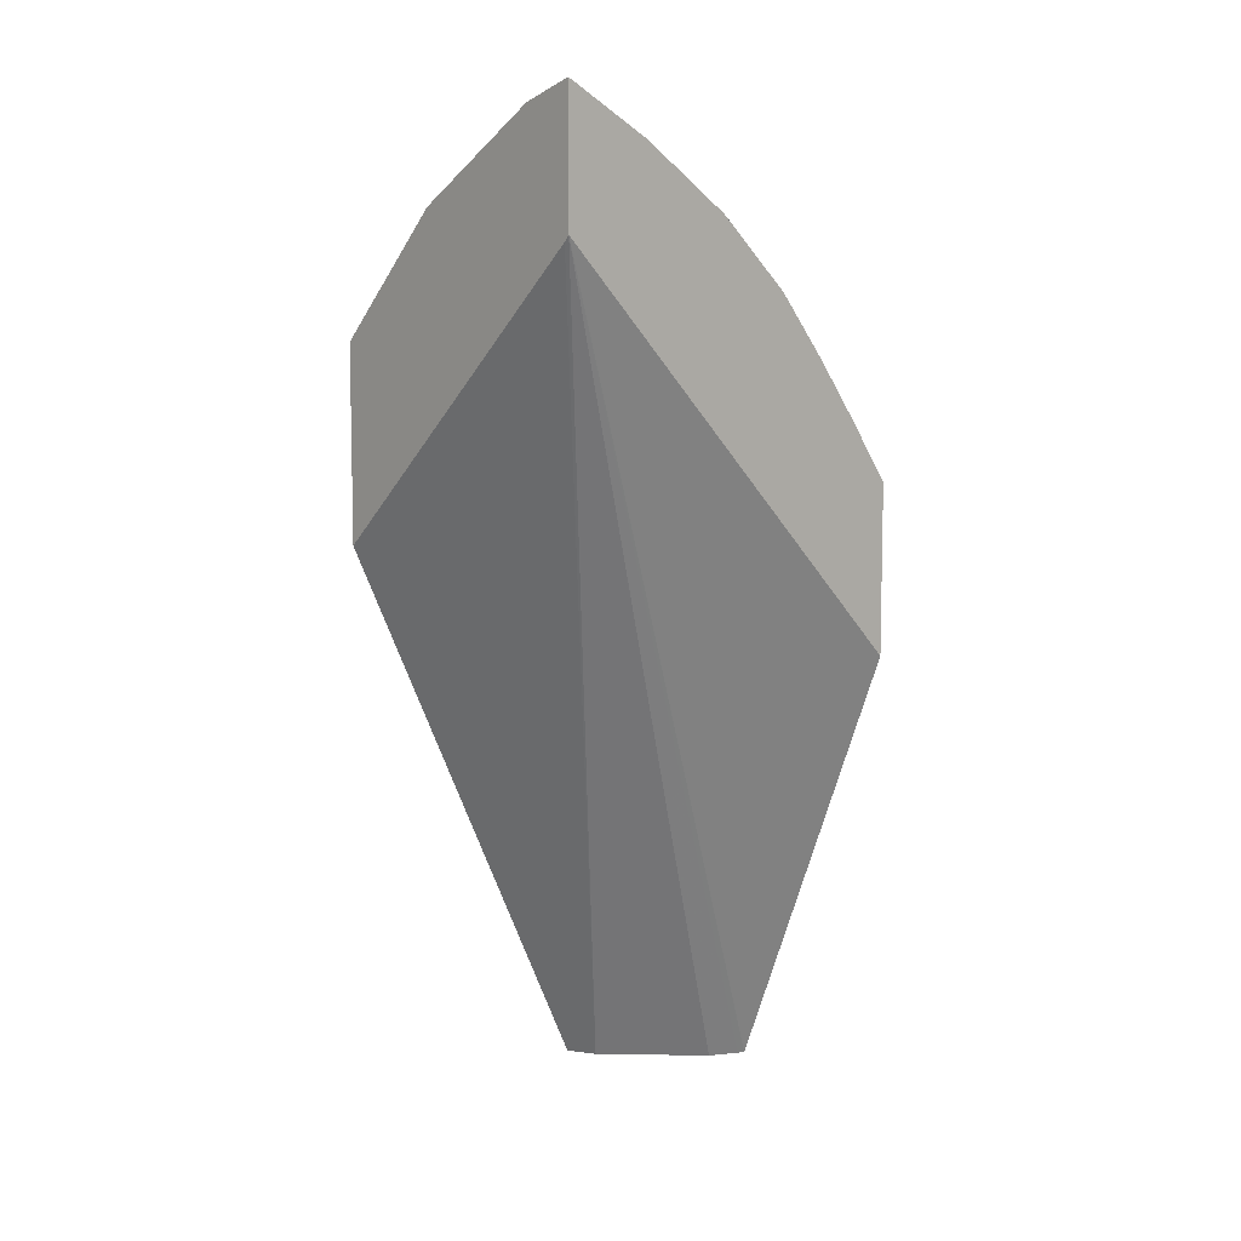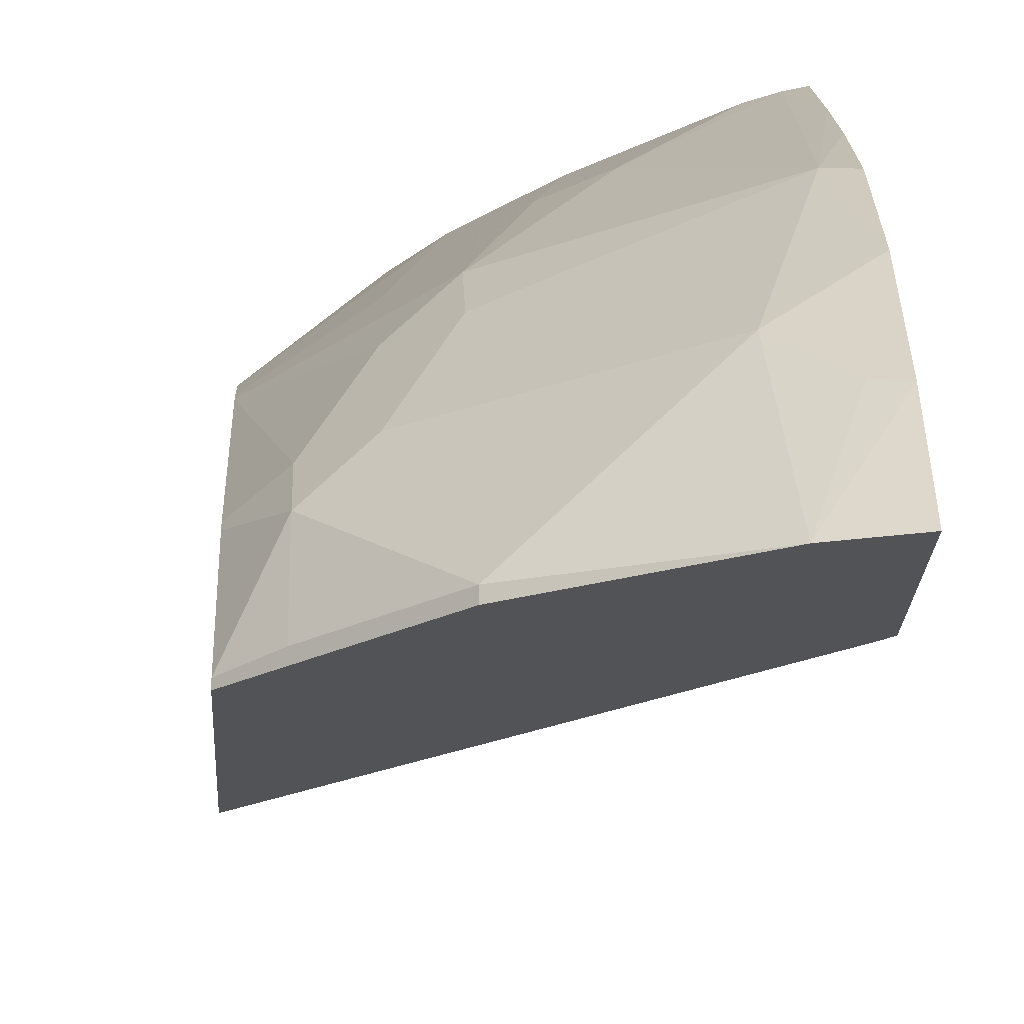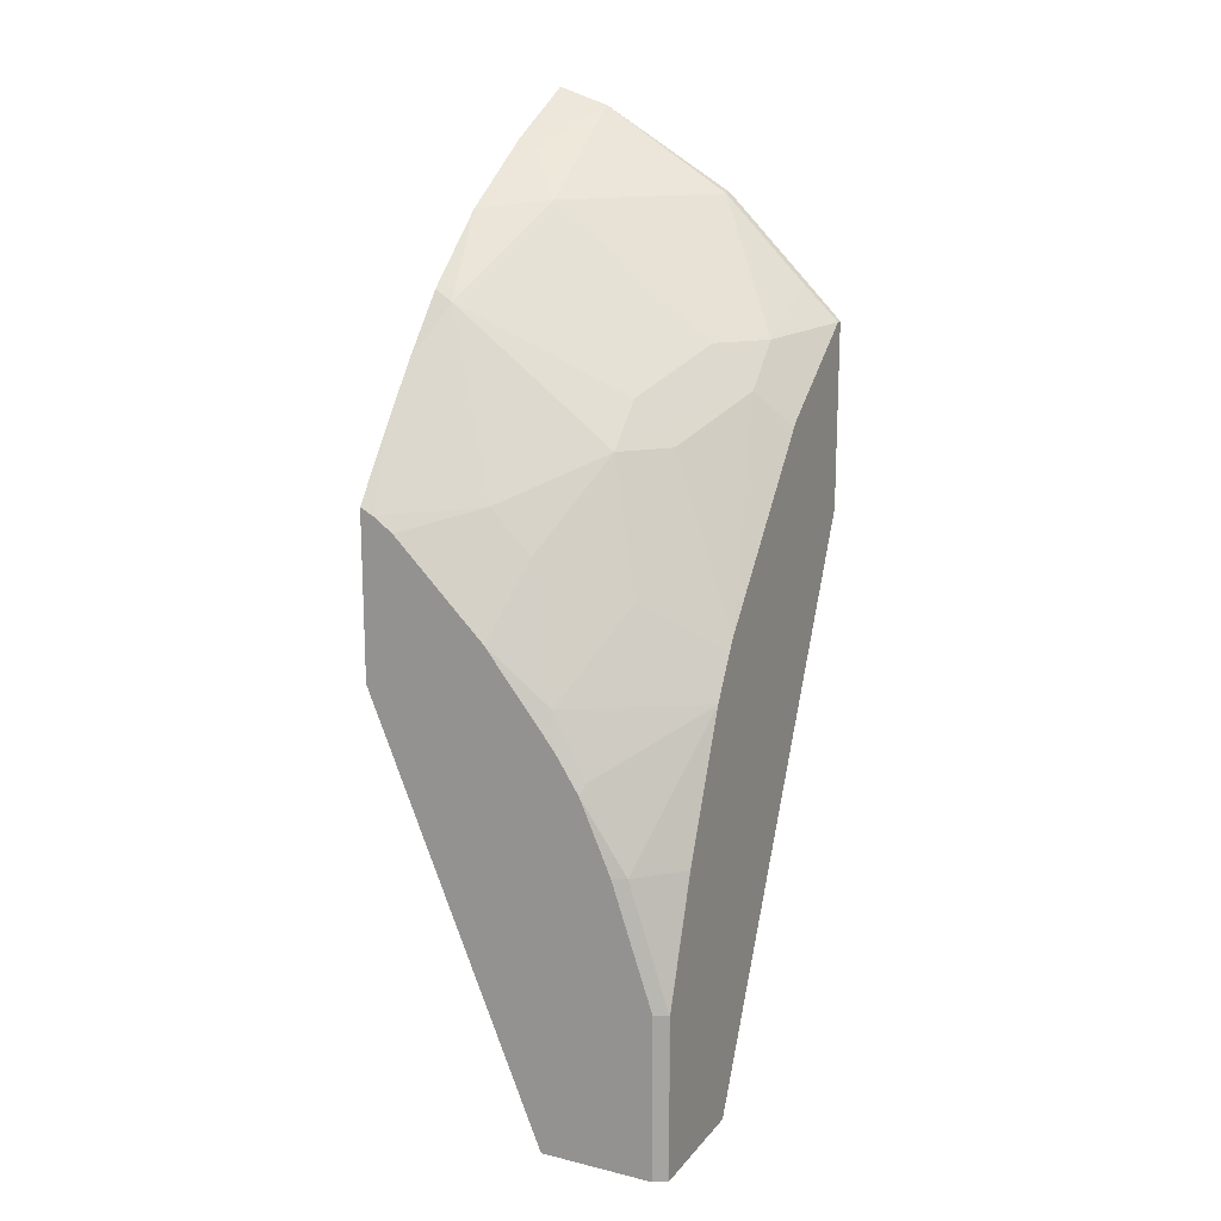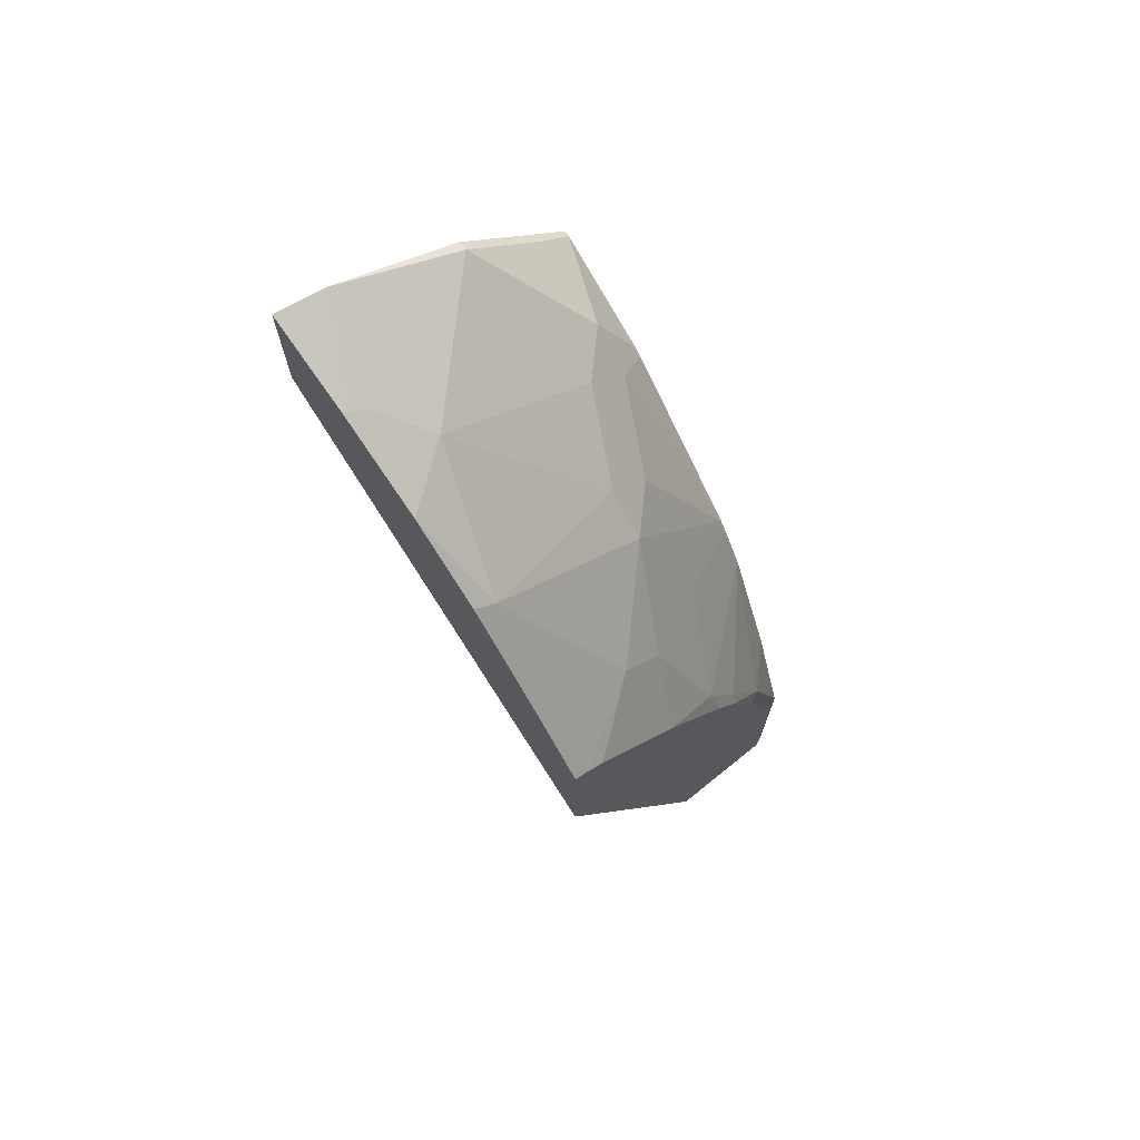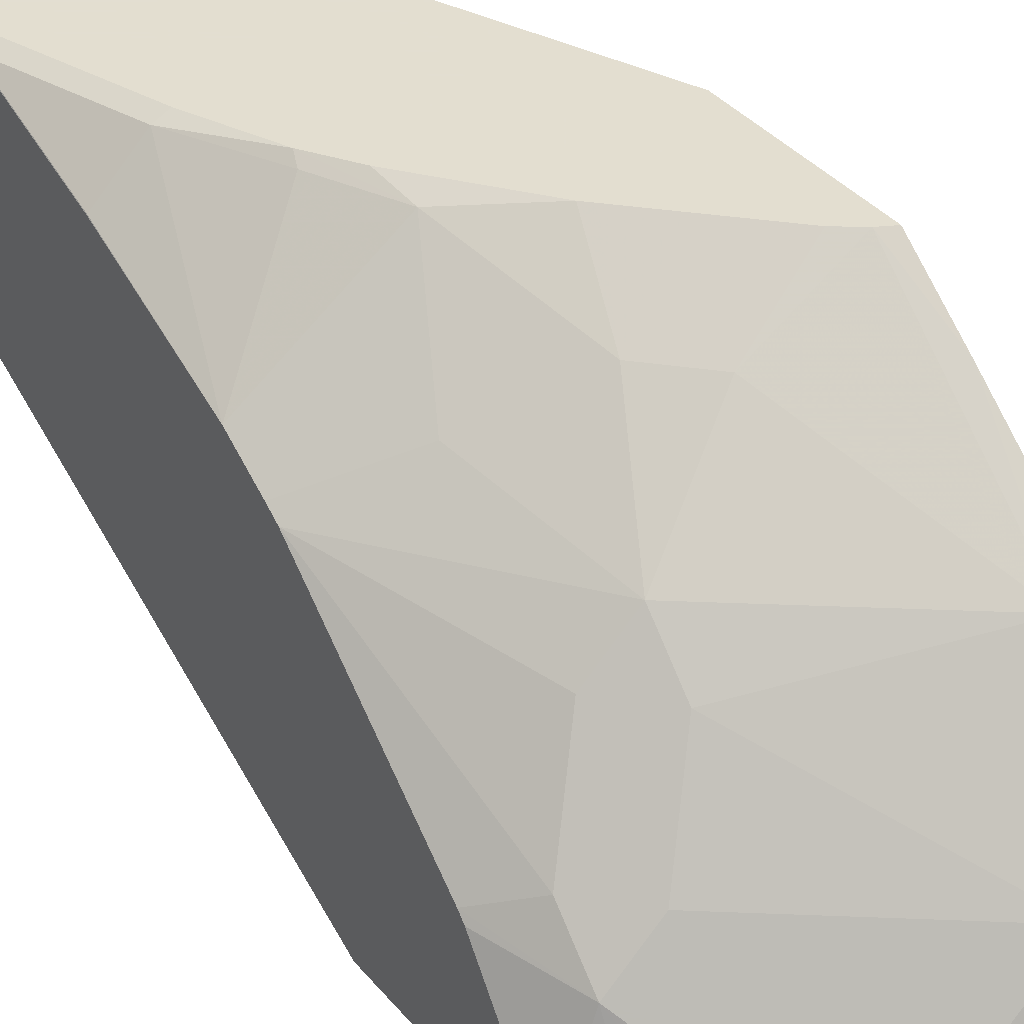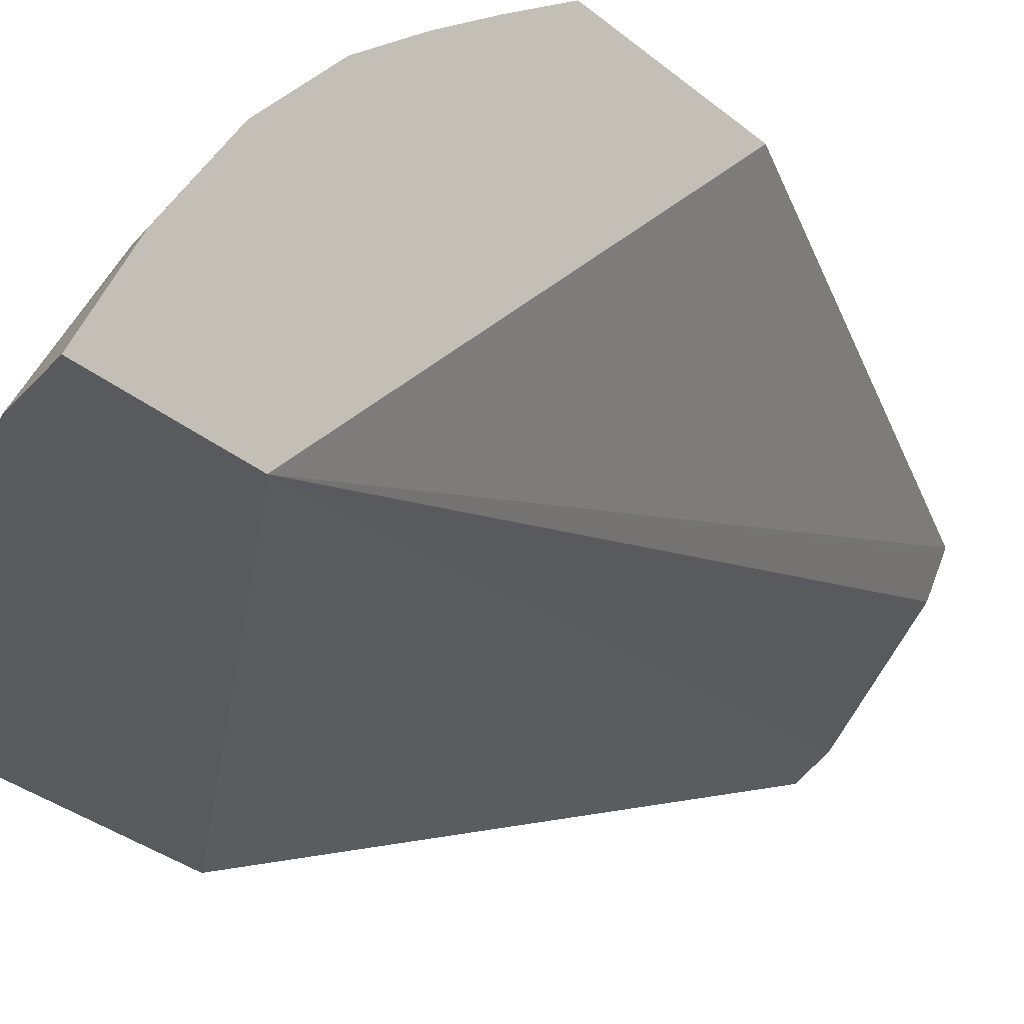
<metadata>
{"format":"obj","ext":"obj","renderer":"f3d","projection":"perspective","resolution":1024,"background":"white","views":[{"elev":8.1,"azim":47.4,"up":"+Z"},{"elev":-22.0,"azim":-3.0,"up":"+Y"},{"elev":16.7,"azim":-153.9,"up":"+Z"},{"elev":71.2,"azim":141.1,"up":"+Z"},{"elev":35.9,"azim":-33.8,"up":"+Y"},{"elev":-30.5,"azim":39.7,"up":"+Y"}]}
</metadata>
<code>
v -0.304 0.1294 -0.0007723
v -0.3055 0.1263 -0.0007723
v -0.3589 0.1294 -0.0007723
v -0.2195 0.1294 0.2092
v -0.2195 0.1194 0.219
v -0.2195 -0.05936 0.3949
v -0.3122 0.1129 -0.0007723
v -0.3648 0.1265 -0.0007723
v -0.3589 0.1294 0.07972
v -0.2195 0.1294 0.2889
v -0.2195 -0.05936 0.4548
v -0.222 -0.05936 0.3922
v -0.3521 0.07306 -0.0007723
v -0.3321 0.09298 -0.0007723
v -0.3654 0.1262 -0.0007723
v -0.3654 0.1262 0.07972
v -0.339 0.1294 0.1395
v -0.2259 0.1294 0.2857
v -0.2195 0.1068 0.3191
v -0.2195 -0.01737 0.4333
v -0.2445 -0.05936 0.4469
v -0.3655 -0.05936 0.262
v -0.3655 0.06613 -0.0007723
v -0.3655 0.1256 -0.0007723
v -0.3655 0.1259 -0.0007277
v -0.3655 0.1259 0.07972
v -0.3654 0.1063 0.1395
v -0.3454 0.1262 0.1395
v -0.3239 0.1294 0.1745
v -0.2353 0.1294 0.279
v -0.269 0.1046 0.2889
v -0.2292 0.06476 0.3687
v -0.2195 0.08626 0.3453
v -0.2292 -0.01495 0.4284
v -0.2195 0.02627 0.4053
v -0.3089 -0.05936 0.4085
v -0.2491 0.004995 0.4085
v -0.289 -0.03487 0.4085
v -0.3089 -0.05479 0.4085
v -0.3655 -0.05936 0.3519
v -0.3655 0.106 0.1395
v -0.3655 0.0787 0.2061
v -0.3255 0.1262 0.1794
v -0.3089 0.1246 0.2093
v -0.3123 0.1294 0.1927
v -0.289 0.1046 0.269
v -0.2591 0.1294 0.2552
v -0.3089 0.06476 0.3089
v -0.2195 0.02649 0.4051
v -0.2195 0.06234 0.3735
v -0.3089 0.04482 0.3288
v -0.3197 -0.05936 0.3977
v -0.3288 0.004995 0.3487
v -0.3488 -0.01495 0.3487
v -0.3288 -0.05479 0.3886
v -0.3579 -0.05936 0.3596
v -0.3655 -0.05638 0.3519
v -0.3655 0.06715 0.226
v -0.279 0.1294 0.2353
v -0.3288 0.08469 0.2491
v -0.2752 0.1294 0.2391
v -0.3288 0.04482 0.3089
v -0.3488 0.004995 0.3288
v -0.3655 0.06317 0.2324
v -0.3288 -0.05936 0.3886
v -0.3488 -0.05479 0.3687
v -0.3655 -0.003377 0.312
v -0.3655 -0.006777 0.3154
f 31 48 32
f 29 44 45
f 30 46 31
f 30 47 46
f 31 46 48
f 32 37 49
f 36 39 52
f 32 50 33
f 32 48 51
f 32 51 37
f 34 35 37
f 29 43 44
f 32 49 50
f 28 43 29
f 22 40 57
f 27 42 28
f 27 41 42
f 22 24 23
f 22 25 24
f 22 26 25
f 22 41 26
f 22 42 41
f 22 58 42
f 22 64 58
f 22 67 64
f 22 68 67
f 22 57 68
f 21 39 36
f 37 51 53
f 28 42 43
f 37 53 38
f 56 66 57
f 38 54 39
f 63 64 67
f 62 64 63
f 21 38 39
f 55 56 65
f 55 66 56
f 54 68 57
f 54 67 68
f 54 63 67
f 54 66 55
f 54 57 66
f 53 63 54
f 52 55 65
f 48 64 62
f 48 58 64
f 38 53 54
f 48 60 58
f 48 63 53
f 48 62 63
f 46 61 59
f 46 47 61
f 44 46 59
f 44 48 46
f 44 60 48
f 44 58 60
f 44 59 45
f 42 44 43
f 42 58 44
f 40 56 57
f 39 55 52
f 39 54 55
f 48 53 51
f 21 37 38
f 35 49 37
f 20 35 34
f 4 35 20
f 4 49 35
f 4 50 49
f 4 33 50
f 4 19 33
f 4 10 19
f 3 8 9
f 2 6 7
f 1 6 2
f 1 5 6
f 1 4 5
f 1 10 4
f 1 18 10
f 1 30 18
f 4 20 11
f 1 47 30
f 1 59 61
f 1 45 59
f 1 29 45
f 1 17 29
f 1 9 17
f 1 3 9
f 1 8 3
f 1 15 8
f 1 24 15
f 1 23 24
f 1 13 23
f 1 7 14
f 1 2 7
f 21 34 37
f 1 61 47
f 4 11 6
f 1 14 13
f 6 11 21
f 4 6 5
f 20 34 21
f 18 32 19
f 18 31 32
f 18 30 31
f 17 28 29
f 16 27 28
f 16 41 27
f 16 26 41
f 15 26 16
f 15 25 26
f 15 24 25
f 12 23 13
f 12 22 23
f 11 20 21
f 19 32 33
f 9 28 17
f 10 18 19
f 6 52 65
f 6 65 56
f 6 56 40
f 6 40 22
f 6 22 12
f 6 36 52
f 6 13 14
f 9 16 28
f 6 12 13
f 8 16 9
f 6 21 36
f 8 15 16
f 6 14 7

</code>
